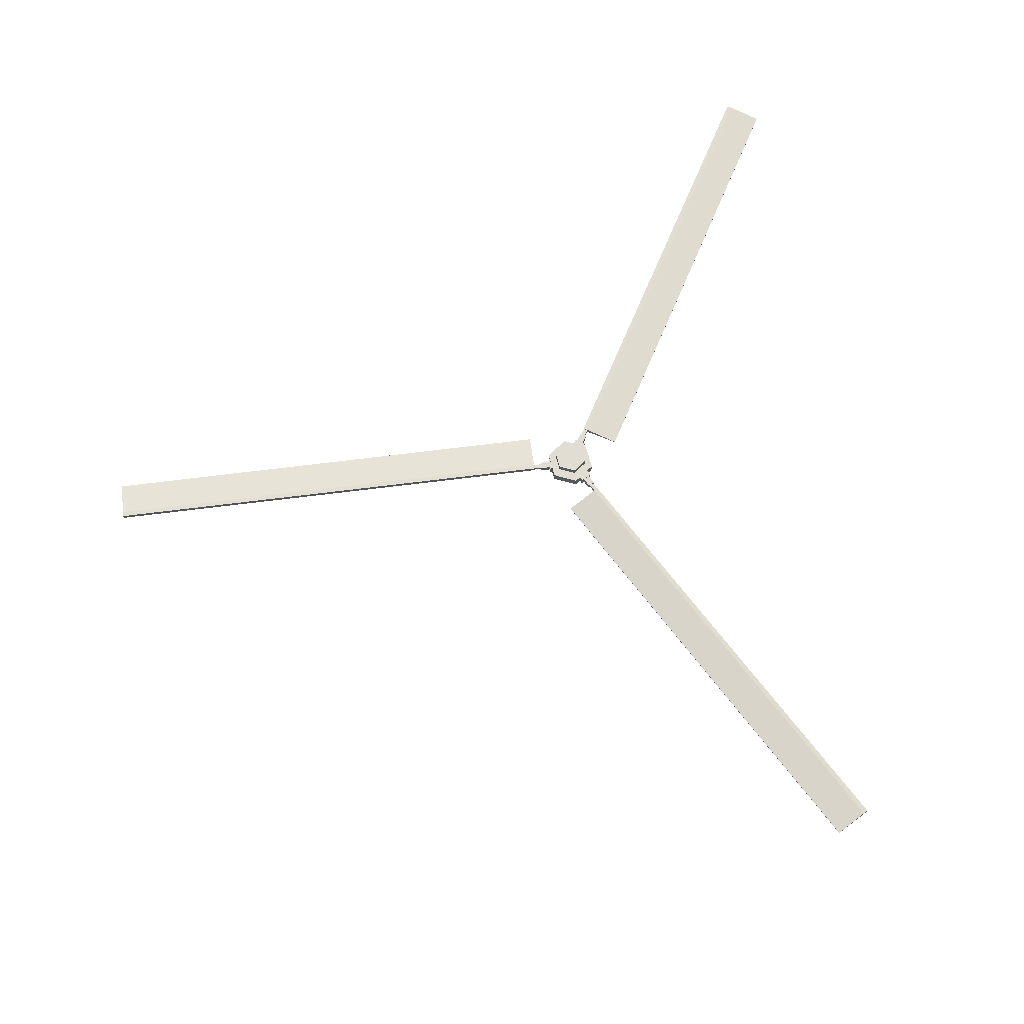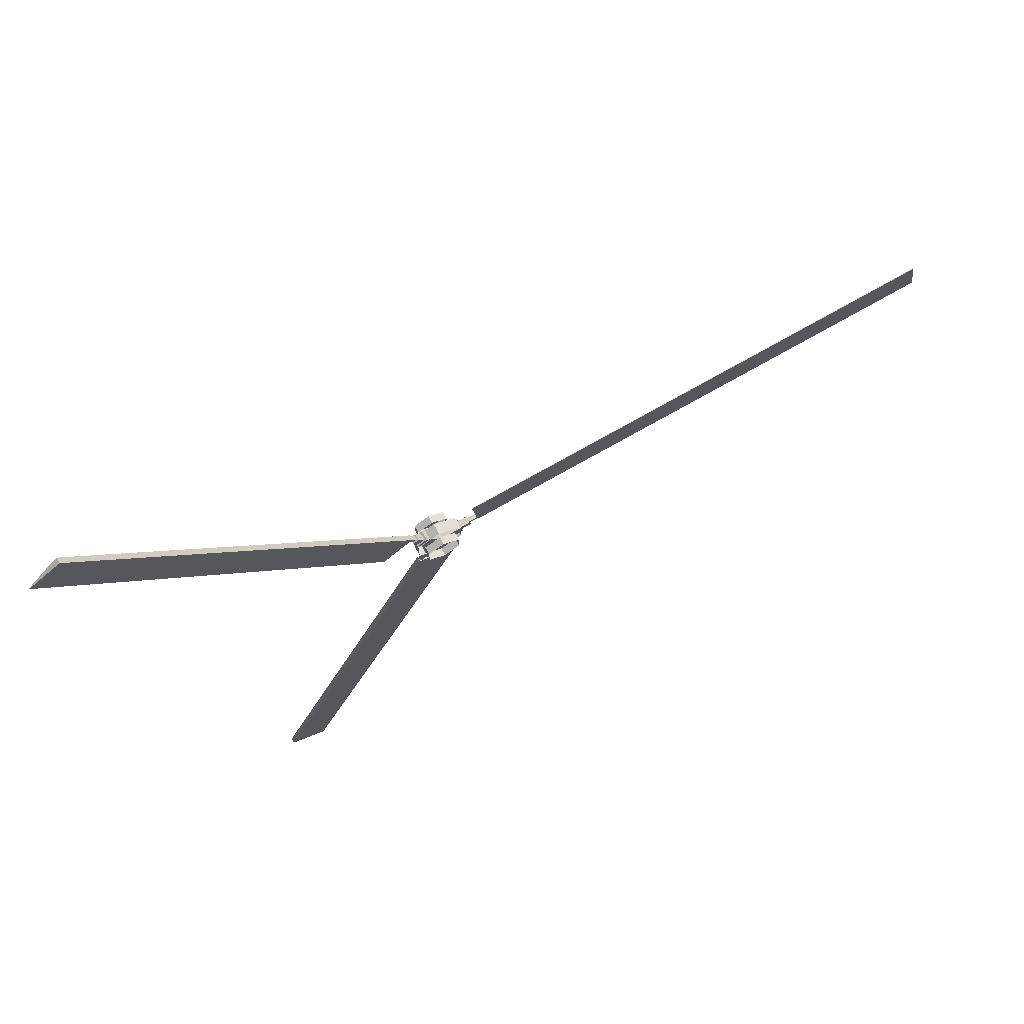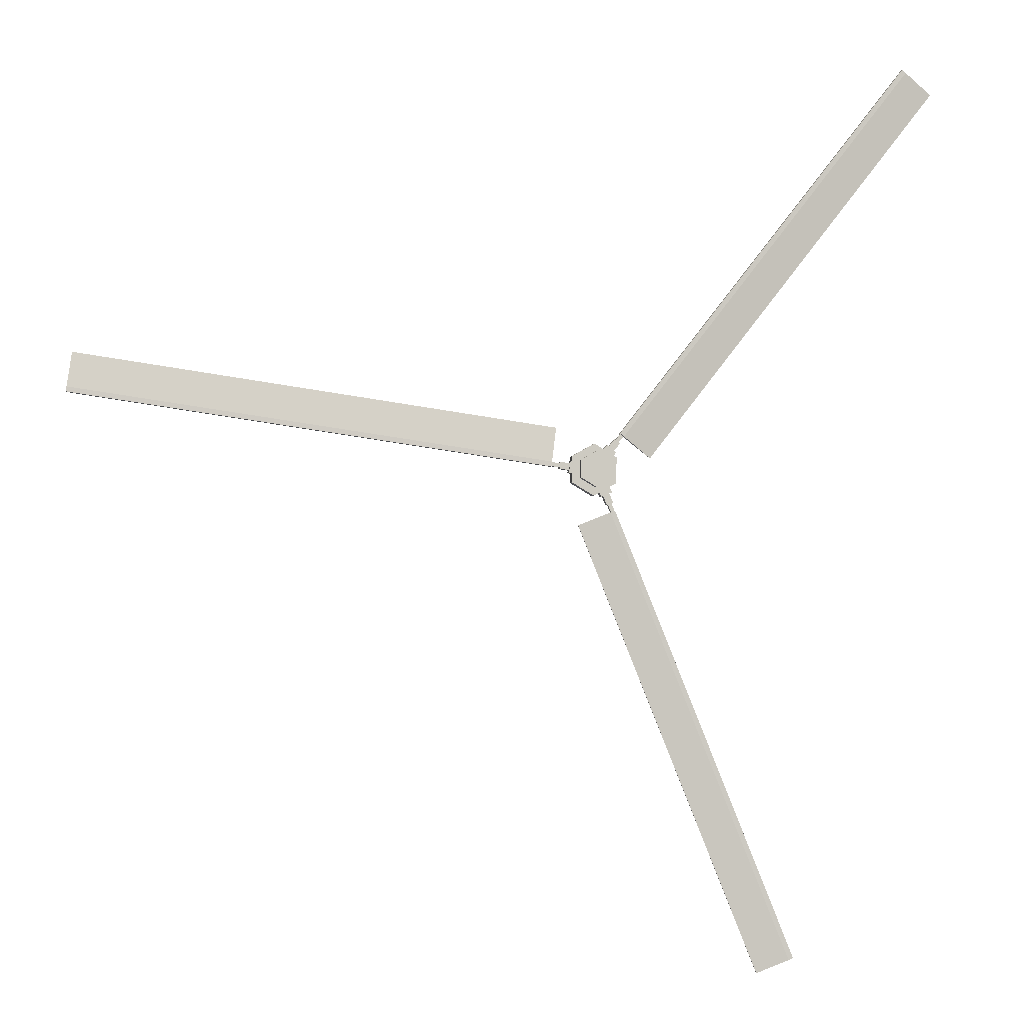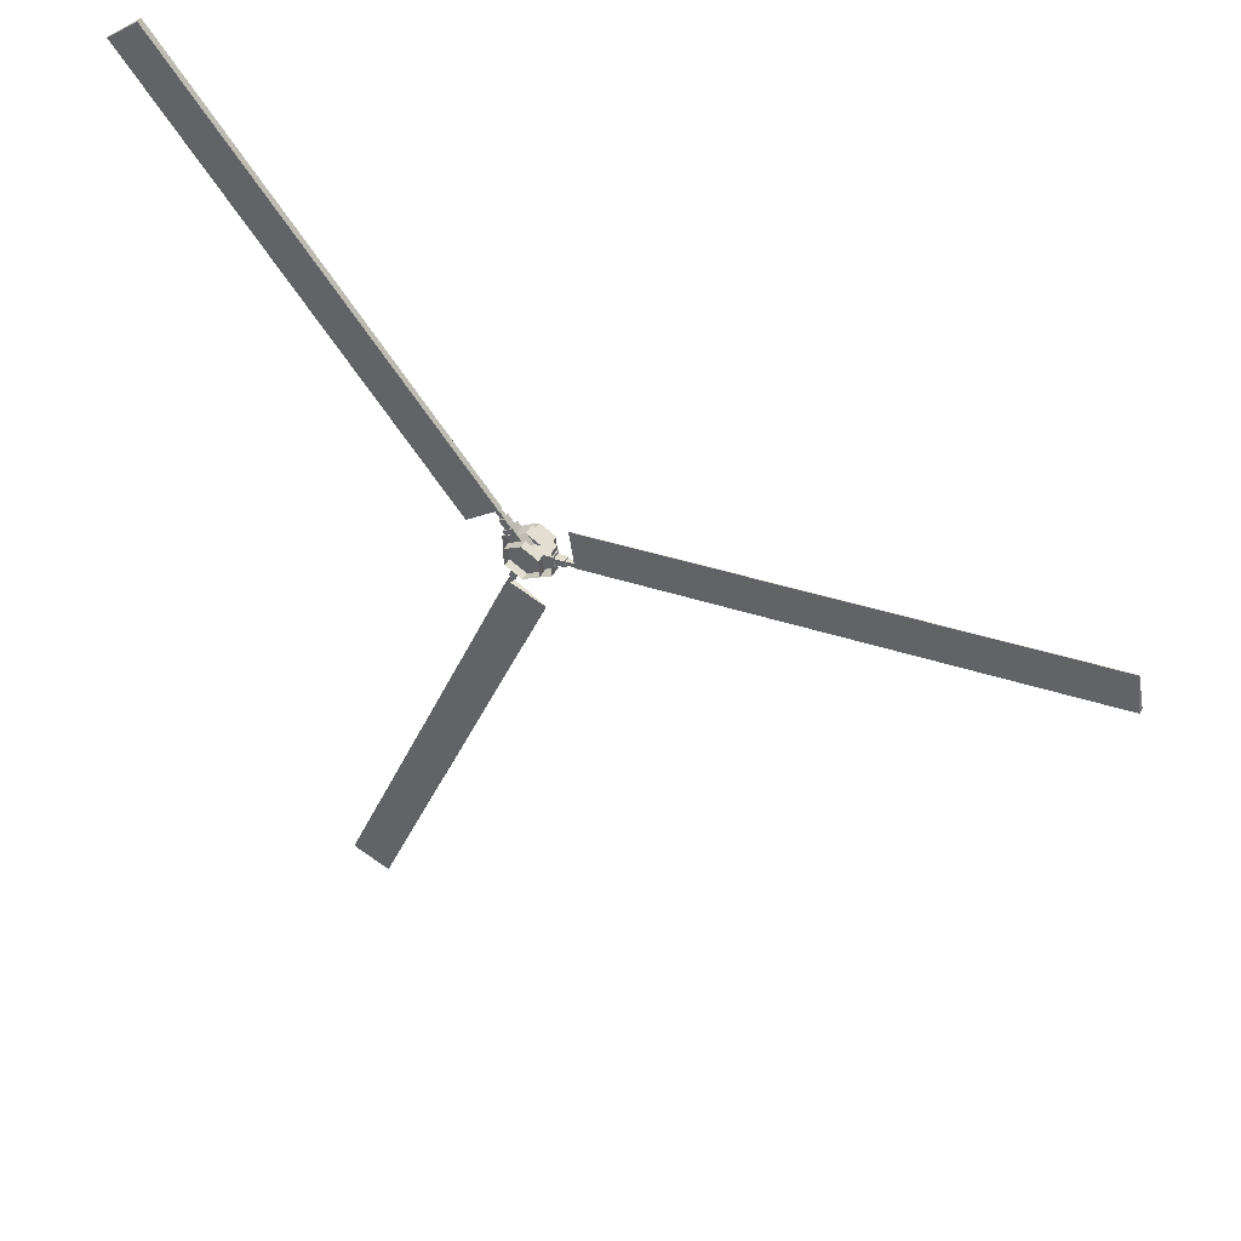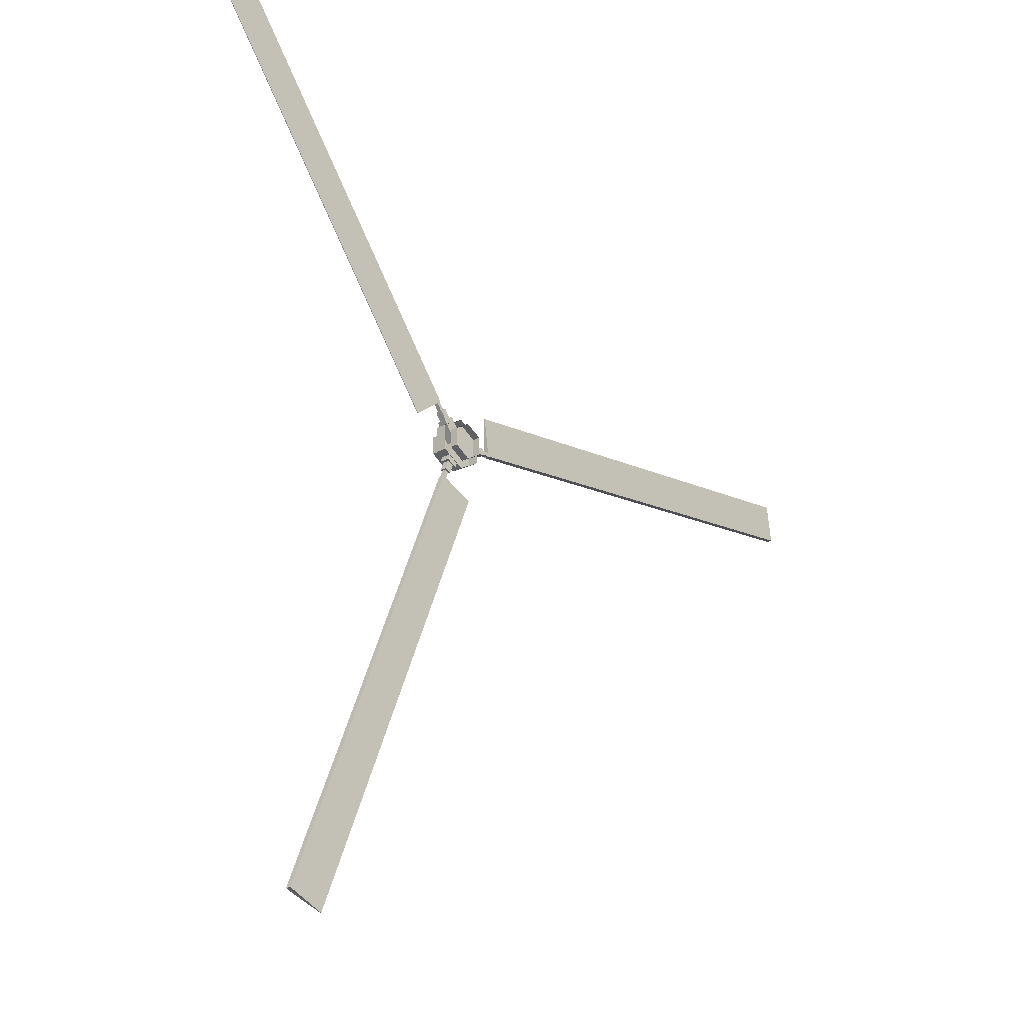
<metadata>
{"format":"obj","ext":"obj","renderer":"f3d","projection":"perspective","resolution":1024,"background":"white","views":[{"elev":68.2,"azim":164.8,"up":"+Y"},{"elev":72.1,"azim":-27.5,"up":"+Z"},{"elev":-3.3,"azim":171.0,"up":"+Z"},{"elev":46.3,"azim":27.3,"up":"+Z"},{"elev":-24.6,"azim":-48.4,"up":"+Z"}]}
</metadata>
<code>
v  1.034 1.362 -0.4993
v  0.1304 1.362 -1.036
v  0.1304 1.802 -1.036
v  1.034 1.802 -0.4993
v  -0.7865 1.362 -0.5222
v  -0.7865 1.802 -0.5222
v  -0.7997 1.362 0.5289
v  -0.7997 1.802 0.5289
v  0.104 1.362 1.066
v  0.104 1.802 1.066
v  1.021 1.362 0.5518
v  1.021 1.802 0.5518
v  1.46 0.4565 -0.738
v  0.1366 0.4565 -1.524
v  0.1366 1.1 -1.524
v  1.46 1.1 -0.738
v  -1.206 0.4565 -0.7716
v  -1.206 1.1 -0.7716
v  -1.226 0.4565 0.7677
v  -1.226 1.1 0.7677
v  0.0979 0.4565 1.554
v  0.0979 1.1 1.554
v  1.441 0.4565 0.8012
v  1.441 1.1 0.8012
v  1.072 -0.0868 -0.5205
v  0.131 -0.0868 -1.08
v  0.131 0.3707 -1.08
v  1.072 0.3707 -0.5205
v  -0.8238 -0.0868 -0.5443
v  -0.8238 0.3707 -0.5443
v  -0.8375 -0.0868 0.5502
v  -0.8375 0.3707 0.5502
v  0.1035 -0.0868 1.109
v  0.1035 0.3707 1.109
v  1.058 -0.0868 0.574
v  1.058 0.3707 0.574
v  2.318 0.631 2.499
v  2.603 0.631 0.4732
v  30.75 0.631 4.438
v  30.46 0.631 6.464
v  2.318 0.6688 2.499
v  30.46 0.6688 6.464
v  30.75 0.9322 4.438
v  2.603 0.9322 0.4732
v  30.79 0.9406 4.149
v  30.79 0.631 4.149
v  2.644 0.631 0.1843
v  2.644 0.9406 0.1843
v  0.1451 0.4864 0.3349
v  0.2427 0.4864 -0.3584
v  1.617 0.4864 -0.1649
v  1.519 0.4864 0.5285
v  0.1451 1.057 0.3349
v  1.519 1.057 0.5285
v  1.617 1.057 -0.1649
v  0.2427 1.057 -0.3584
v  1.796 0.6605 0.333
v  1.829 0.6605 0.0996
v  2.63 0.6605 0.2124
v  2.597 0.6605 0.4458
v  1.796 0.8962 0.333
v  2.597 0.8962 0.4458
v  2.63 0.8962 0.2124
v  1.829 0.8962 0.0996
v  0.7373 0.5694 0.269
v  0.7937 0.5694 -0.1314
v  2.168 0.5694 0.0621
v  2.111 0.5694 0.4626
v  0.7373 0.9738 0.269
v  2.111 0.9738 0.4626
v  2.168 0.9738 0.0621
v  0.7937 0.9738 -0.1314
v  1.005 0.631 -3.257
v  -0.8918 0.631 -2.491
v  -11.53 0.631 -28.85
v  -9.633 0.631 -29.61
v  1.005 0.6688 -3.257
v  -9.633 0.6688 -29.61
v  -11.53 0.9322 -28.85
v  -0.8918 0.9322 -2.491
v  -11.8 0.9406 -28.74
v  -11.8 0.631 -28.74
v  -1.162 0.631 -2.382
v  -1.162 0.9406 -2.382
v  0.2175 0.4864 -0.2931
v  -0.4318 0.4864 -0.031
v  -0.9512 0.4864 -1.318
v  -0.3019 0.4864 -1.58
v  0.2175 1.057 -0.2931
v  -0.3019 1.057 -1.58
v  -0.9512 1.057 -1.318
v  -0.4318 1.057 -0.031
v  -0.6097 0.6605 -1.722
v  -0.8283 0.6605 -1.634
v  -1.131 0.6605 -2.384
v  -0.9124 0.6605 -2.472
v  -0.6097 0.8962 -1.722
v  -0.9124 0.8962 -2.472
v  -1.131 0.8962 -2.384
v  -0.8282 0.8962 -1.634
v  -0.1357 0.5694 -0.773
v  -0.5107 0.5694 -0.6217
v  -1.03 0.5694 -1.908
v  -0.6551 0.5694 -2.06
v  -0.1357 0.9738 -0.773
v  -0.6551 0.9738 -2.06
v  -1.03 0.9738 -1.908
v  -0.5107 0.9738 -0.6217
v  -3.323 0.631 0.7578
v  -1.711 0.631 2.018
v  -19.22 0.631 24.41
v  -20.83 0.631 23.15
v  -3.323 0.6688 0.7578
v  -20.83 0.6688 23.15
v  -19.22 0.9322 24.41
v  -1.711 0.9322 2.018
v  -18.99 0.9406 24.59
v  -18.99 0.631 24.59
v  -1.482 0.631 2.198
v  -1.482 0.9406 2.198
v  -0.3626 0.4864 -0.0418
v  0.189 0.4864 0.3894
v  -0.6656 0.4864 1.483
v  -1.217 0.4864 1.051
v  -0.3626 1.057 -0.0418
v  -1.217 1.057 1.051
v  -0.6656 1.057 1.483
v  0.189 1.057 0.3894
v  -1.186 0.6605 1.389
v  -1.001 0.6605 1.534
v  -1.499 0.6605 2.171
v  -1.685 0.6605 2.026
v  -1.186 0.8962 1.389
v  -1.685 0.8962 2.026
v  -1.499 0.8962 2.171
v  -1.001 0.8962 1.534
v  -0.6016 0.5694 0.5041
v  -0.2831 0.5694 0.7531
v  -1.138 0.5694 1.846
v  -1.456 0.5694 1.597
v  -0.6016 0.9738 0.5041
v  -1.456 0.9738 1.597
v  -1.138 0.9738 1.846
v  -0.2831 0.9738 0.7531
g catoon_Ka28_fan1
f 1 2 3
f 3 4 1
f 2 5 6
f 6 3 2
f 5 7 8
f 8 6 5
f 7 9 10
f 10 8 7
f 9 11 12
f 12 10 9
f 11 1 4
f 4 12 11
f 12 4 3
f 12 3 6
f 12 6 8
f 12 8 10
f 13 14 15
f 15 16 13
f 14 17 18
f 18 15 14
f 17 19 20
f 20 18 17
f 19 21 22
f 22 20 19
f 21 23 24
f 24 22 21
f 23 13 16
f 16 24 23
f 24 16 15
f 24 15 18
f 24 18 20
f 24 20 22
f 25 26 27
f 27 28 25
f 26 29 30
f 30 27 26
f 29 31 32
f 32 30 29
f 31 33 34
f 34 32 31
f 33 35 36
f 36 34 33
f 35 25 28
f 28 36 35
f 36 28 27
f 36 27 30
f 36 30 32
f 36 32 34
f 37 38 39
f 39 40 37
f 41 42 43
f 43 44 41
f 41 37 40
f 40 42 41
f 45 46 47
f 47 48 45
f 43 39 46
f 46 45 43
f 38 47 46
f 46 39 38
f 43 45 48
f 48 44 43
f 42 40 39
f 39 43 42
f 41 44 48
f 41 48 47
f 41 47 38
f 41 38 37
f 49 50 51
f 51 52 49
f 53 54 55
f 55 56 53
f 49 52 54
f 54 53 49
f 51 50 56
f 56 55 51
f 55 54 52
f 52 51 55
f 57 58 59
f 59 60 57
f 61 62 63
f 63 64 61
f 57 60 62
f 62 61 57
f 59 58 64
f 64 63 59
f 63 62 60
f 60 59 63
f 65 66 67
f 67 68 65
f 69 70 71
f 71 72 69
f 65 68 70
f 70 69 65
f 67 66 72
f 72 71 67
f 71 70 68
f 68 67 71
f 73 74 75
f 75 76 73
f 77 78 79
f 79 80 77
f 77 73 76
f 76 78 77
f 81 82 83
f 83 84 81
f 79 75 82
f 82 81 79
f 74 83 82
f 82 75 74
f 79 81 84
f 84 80 79
f 78 76 75
f 75 79 78
f 77 80 84
f 77 84 83
f 77 83 74
f 77 74 73
f 85 86 87
f 87 88 85
f 89 90 91
f 91 92 89
f 85 88 90
f 90 89 85
f 87 86 92
f 92 91 87
f 91 90 88
f 88 87 91
f 93 94 95
f 95 96 93
f 97 98 99
f 99 100 97
f 93 96 98
f 98 97 93
f 95 94 100
f 100 99 95
f 99 98 96
f 96 95 99
f 101 102 103
f 103 104 101
f 105 106 107
f 107 108 105
f 101 104 106
f 106 105 101
f 103 102 108
f 108 107 103
f 107 106 104
f 104 103 107
f 109 110 111
f 111 112 109
f 113 114 115
f 115 116 113
f 113 109 112
f 112 114 113
f 117 118 119
f 119 120 117
f 115 111 118
f 118 117 115
f 110 119 118
f 118 111 110
f 115 117 120
f 120 116 115
f 114 112 111
f 111 115 114
f 113 116 120
f 113 120 119
f 113 119 110
f 113 110 109
f 121 122 123
f 123 124 121
f 125 126 127
f 127 128 125
f 121 124 126
f 126 125 121
f 123 122 128
f 128 127 123
f 127 126 124
f 124 123 127
f 129 130 131
f 131 132 129
f 133 134 135
f 135 136 133
f 129 132 134
f 134 133 129
f 131 130 136
f 136 135 131
f 135 134 132
f 132 131 135
f 137 138 139
f 139 140 137
f 141 142 143
f 143 144 141
f 137 140 142
f 142 141 137
f 139 138 144
f 144 143 139
f 143 142 140
f 140 139 143

</code>
